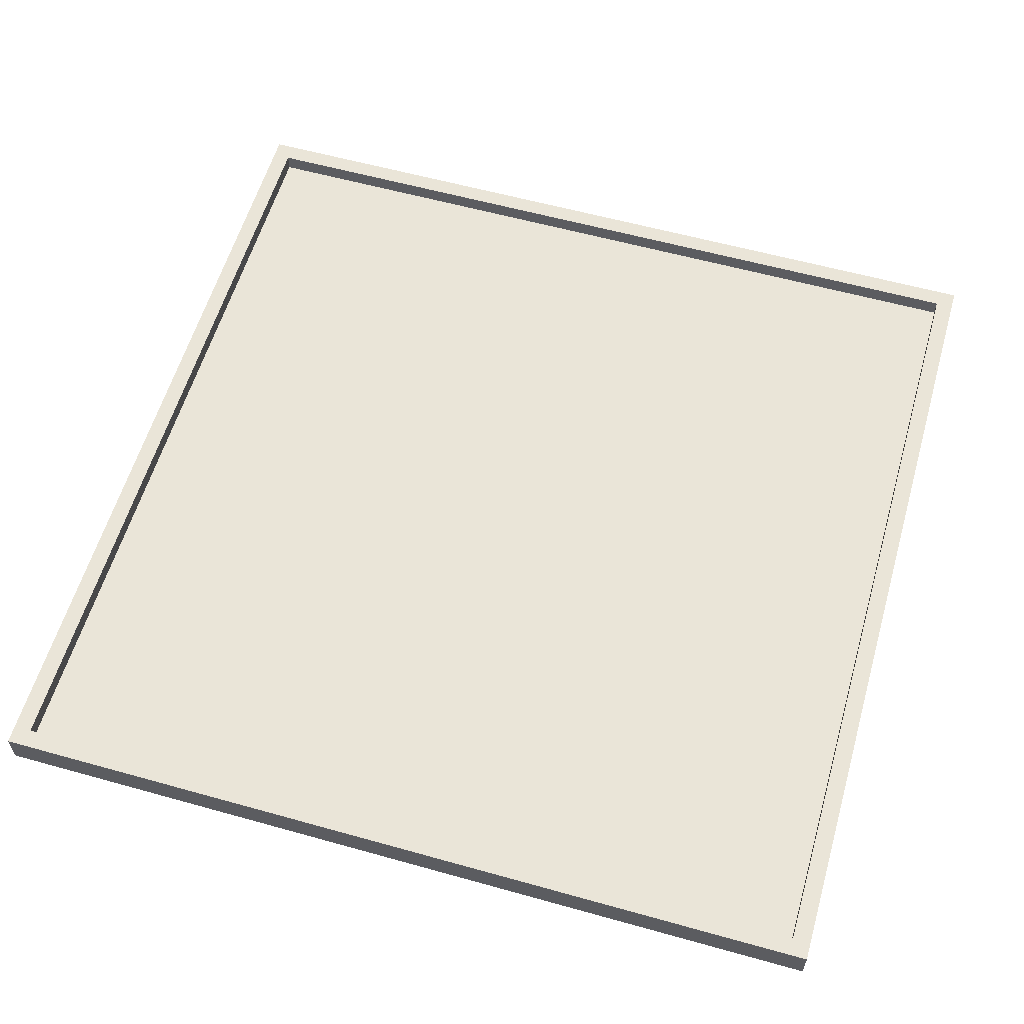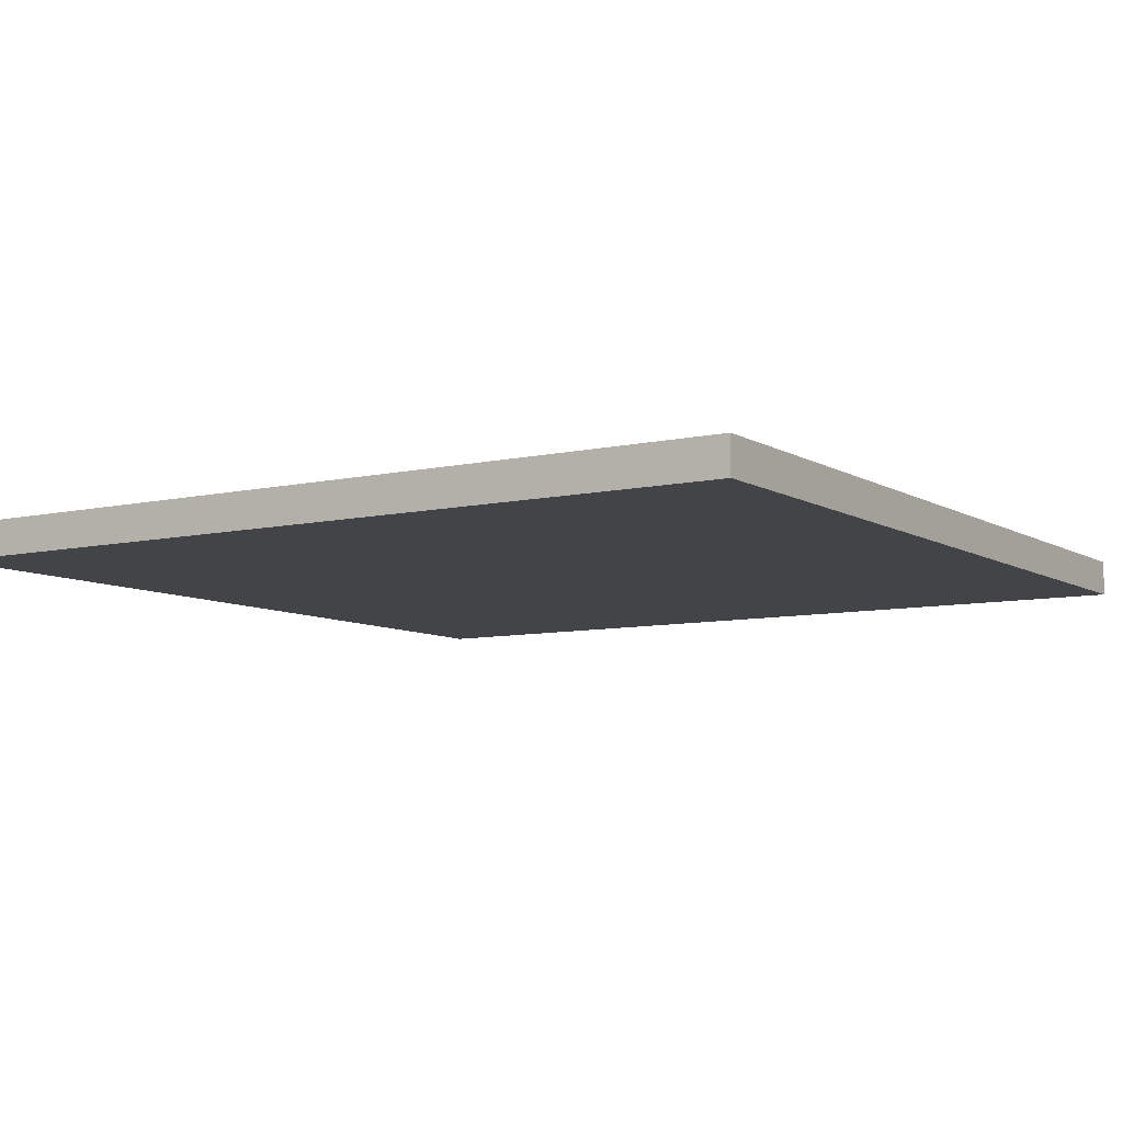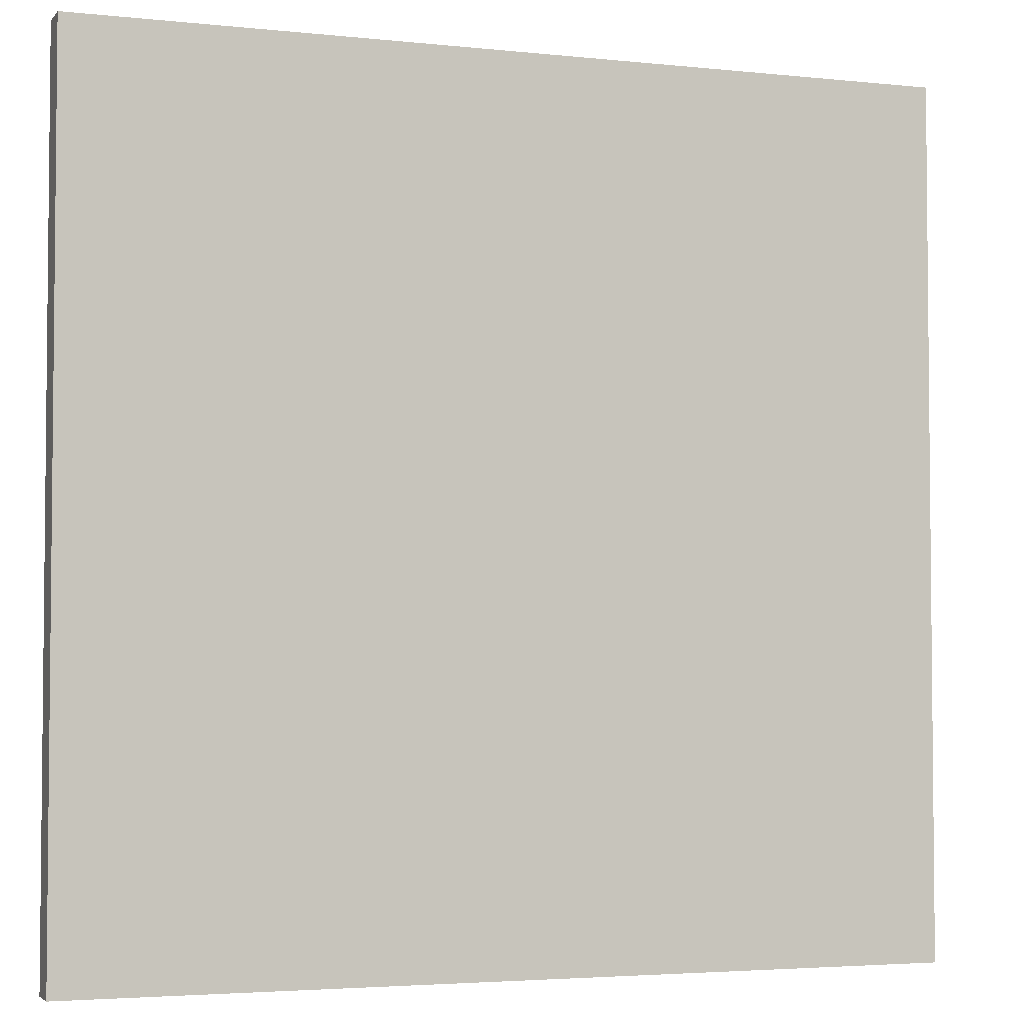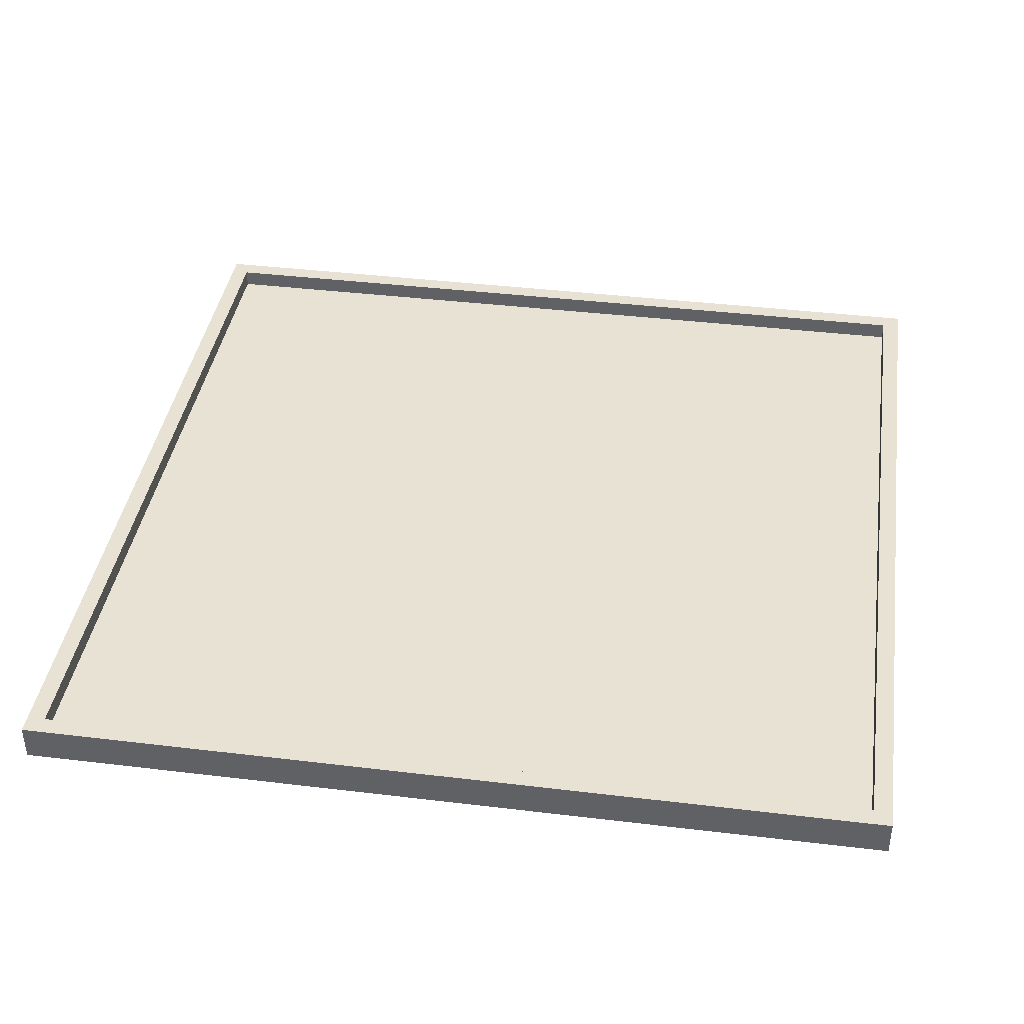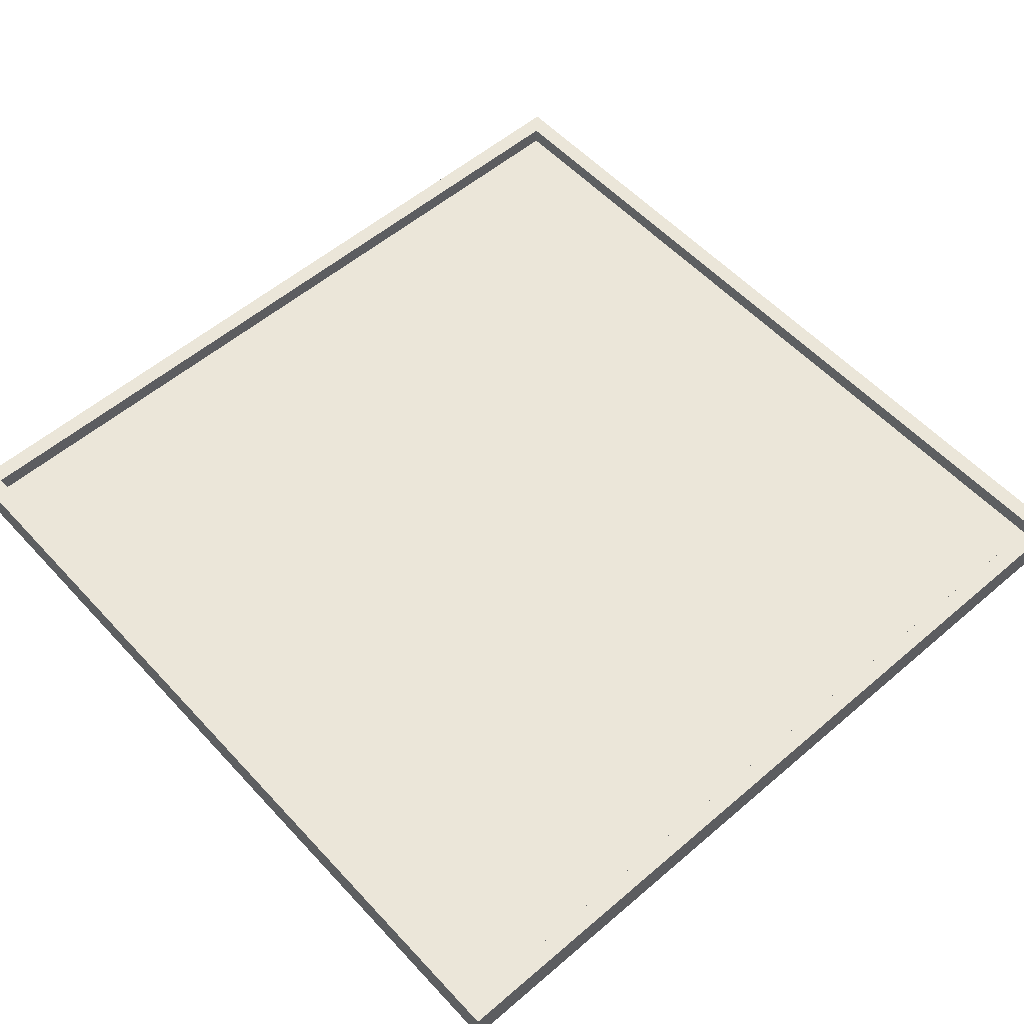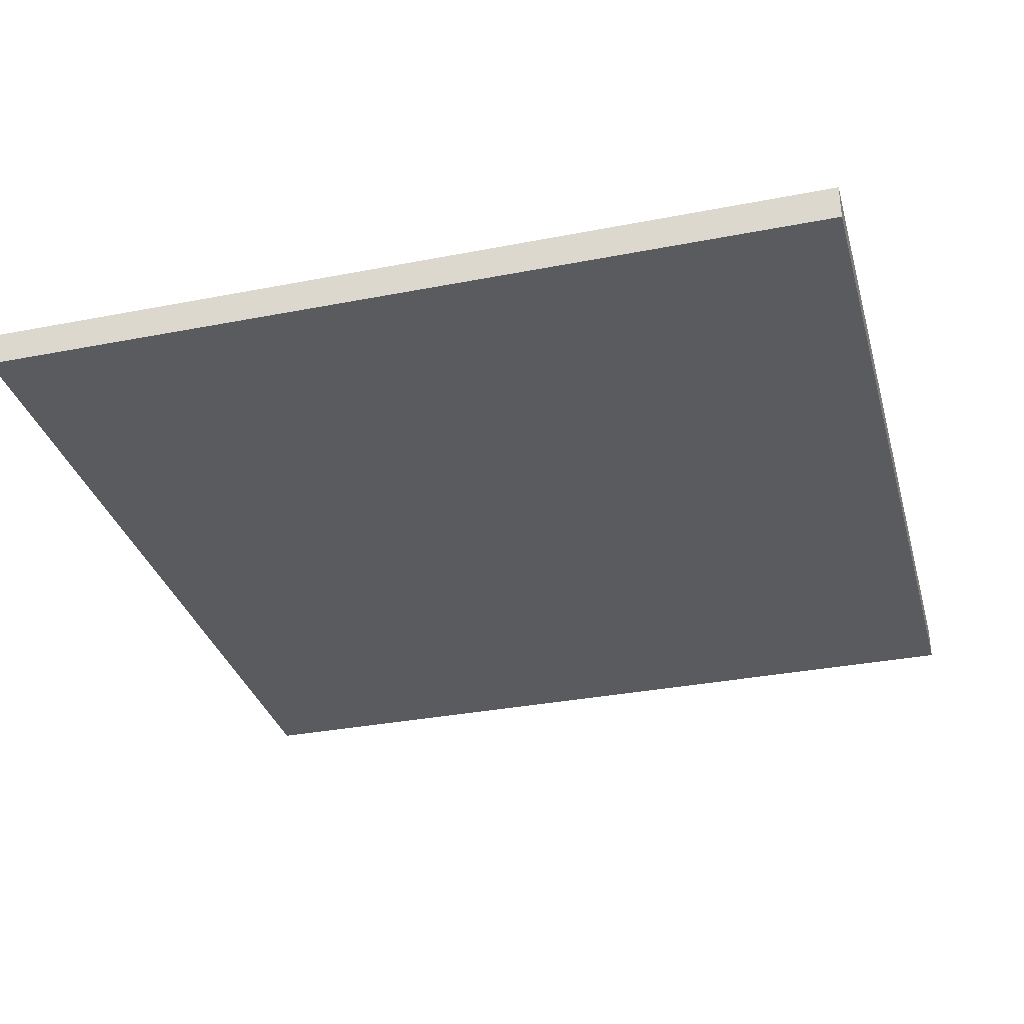
<metadata>
{"format":"obj","ext":"obj","renderer":"f3d","projection":"perspective","resolution":1024,"background":"white","views":[{"elev":58.8,"azim":16.1,"up":"+Y"},{"elev":-8.0,"azim":-57.5,"up":"+Y"},{"elev":-3.6,"azim":-19.8,"up":"+Z"},{"elev":39.7,"azim":8.5,"up":"+Y"},{"elev":55.8,"azim":48.1,"up":"+Y"},{"elev":-32.9,"azim":15.1,"up":"+Y"}]}
</metadata>
<code>
o
v 12 0 -64.7
v 12 0 -59.9
v 12 0.1 -64.7
v 12 0.1 -59.9
v 12 0.2 -64.7
v 12 0.2 -59.9
v 16.7 0.1 -64.6
v 16.7 0.1 -60
v 16.7 0.2 -64.6
v 16.7 0.2 -60
v 12.1 0.1 -64.6
v 12.1 0.1 -60
v 12.1 0.2 -64.6
v 12.1 0.2 -60
v 16.8 0 -64.7
v 16.8 0 -59.9
v 16.8 0.1 -64.7
v 16.8 0.1 -59.9
v 16.8 0.2 -64.7
v 16.8 0.2 -59.9
v 12 0 -64.7
v 12 0.1 -64.7
v 12 0.2 -64.7
v 16.8 0 -64.7
v 16.8 0.1 -64.7
v 16.8 0.2 -64.7
v 12.1 0.1 -60
v 12.1 0.2 -60
v 16.7 0.1 -60
v 16.7 0.2 -60
v 12.1 0.1 -64.6
v 12.1 0.2 -64.6
v 16.7 0.1 -64.6
v 16.7 0.2 -64.6
v 12 0 -59.9
v 12 0.1 -59.9
v 12 0.2 -59.9
v 16.8 0 -59.9
v 16.8 0.1 -59.9
v 16.8 0.2 -59.9
v 12 0 -64.7
v 16.8 0 -64.7
v 12 0 -59.9
v 16.8 0 -59.9
v 12.1 0.1 -64.6
v 16.7 0.1 -64.6
v 12.1 0.1 -60
v 16.7 0.1 -60
v 12 0.2 -64.7
v 16.8 0.2 -64.7
v 12.1 0.2 -64.6
v 16.7 0.2 -64.6
v 12.1 0.2 -60
v 16.7 0.2 -60
v 12 0.2 -59.9
v 16.8 0.2 -59.9
f 1 2 3
f 3 2 4
f 3 4 5
f 5 4 6
f 7 8 9
f 9 8 10
f 13 12 11
f 14 12 13
f 17 16 15
f 18 16 17
f 19 18 17
f 20 18 19
f 21 22 24
f 22 23 25
f 24 22 25
f 25 23 26
f 27 28 29
f 29 28 30
f 33 32 31
f 34 32 33
f 38 36 35
f 39 37 36
f 39 36 38
f 40 37 39
f 41 42 43
f 43 42 44
f 47 46 45
f 48 46 47
f 51 50 49
f 52 50 51
f 53 51 49
f 54 50 52
f 55 53 49
f 55 54 53
f 56 50 54
f 56 54 55

</code>
